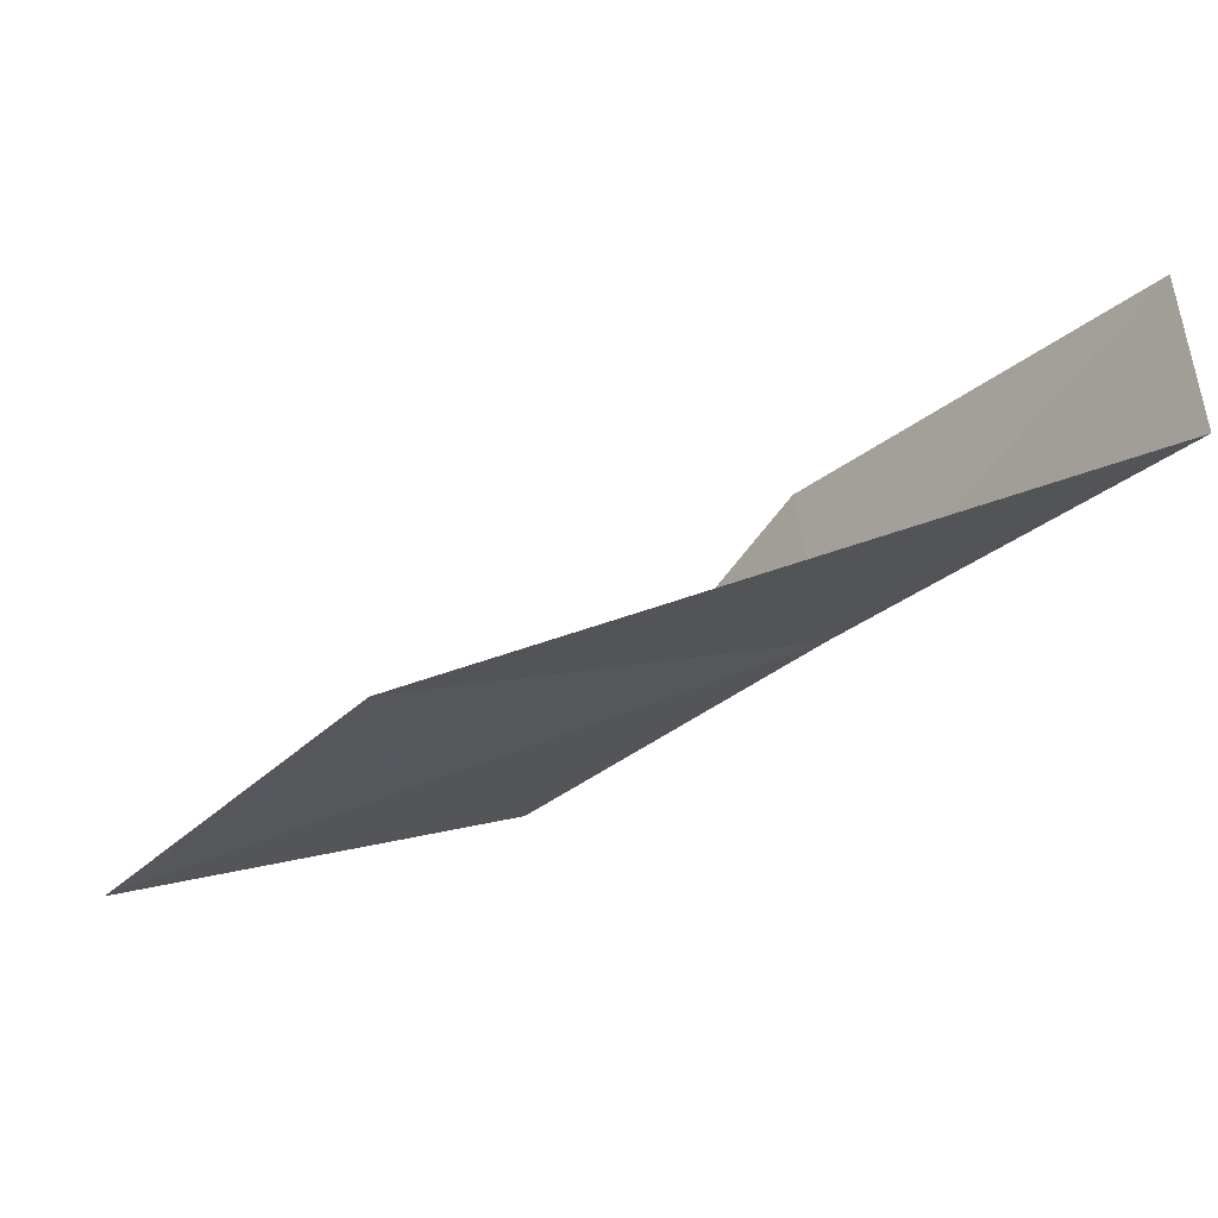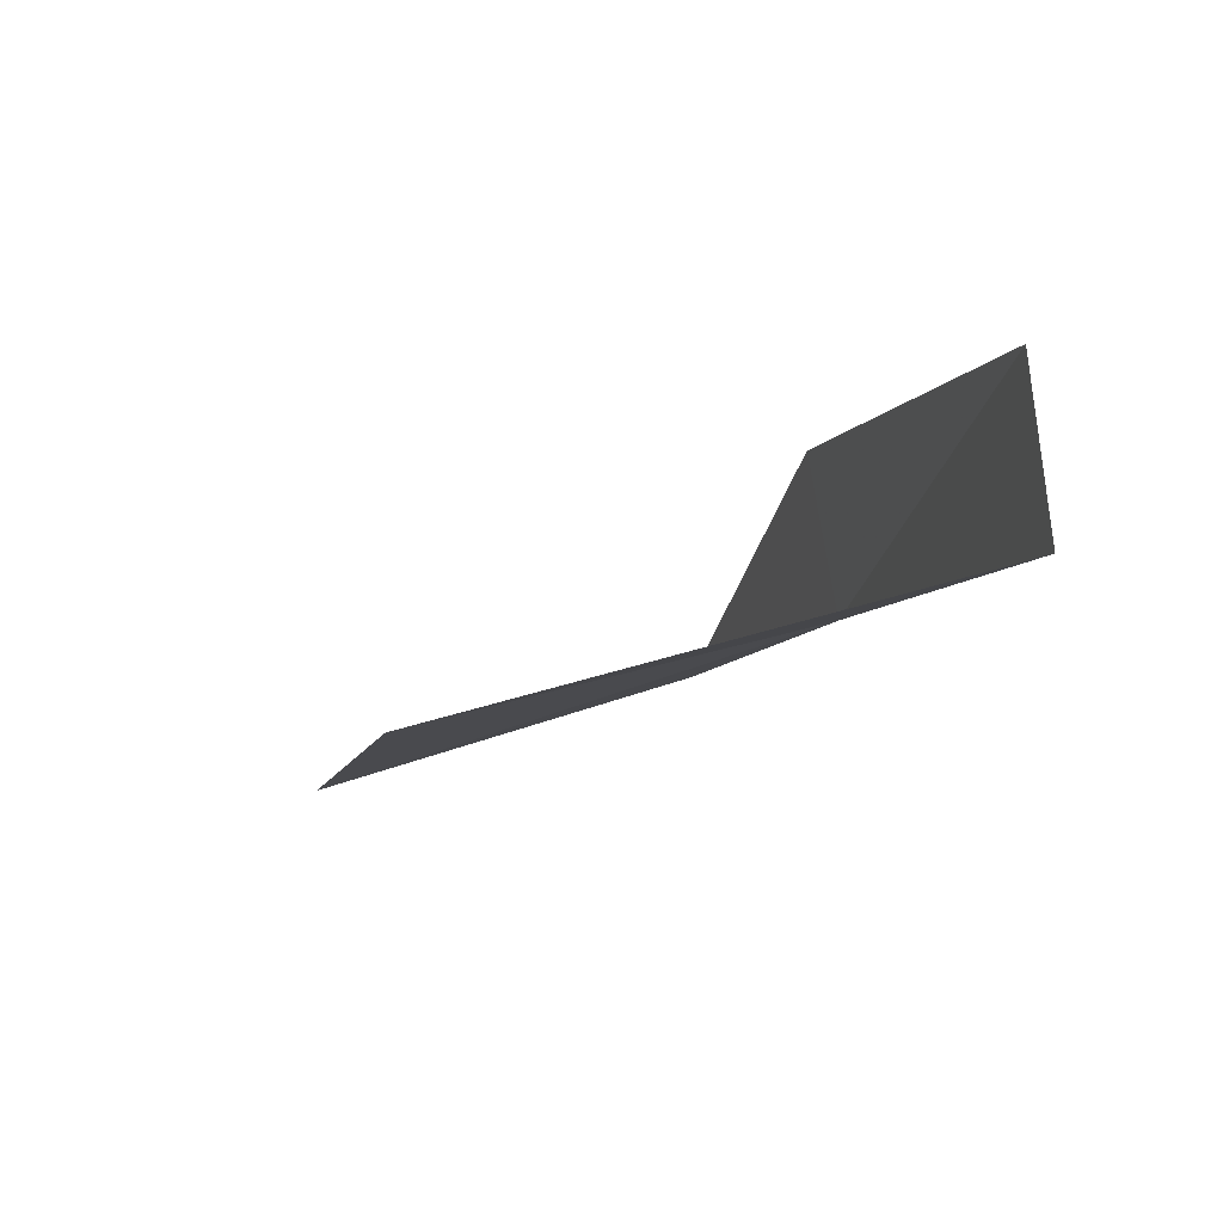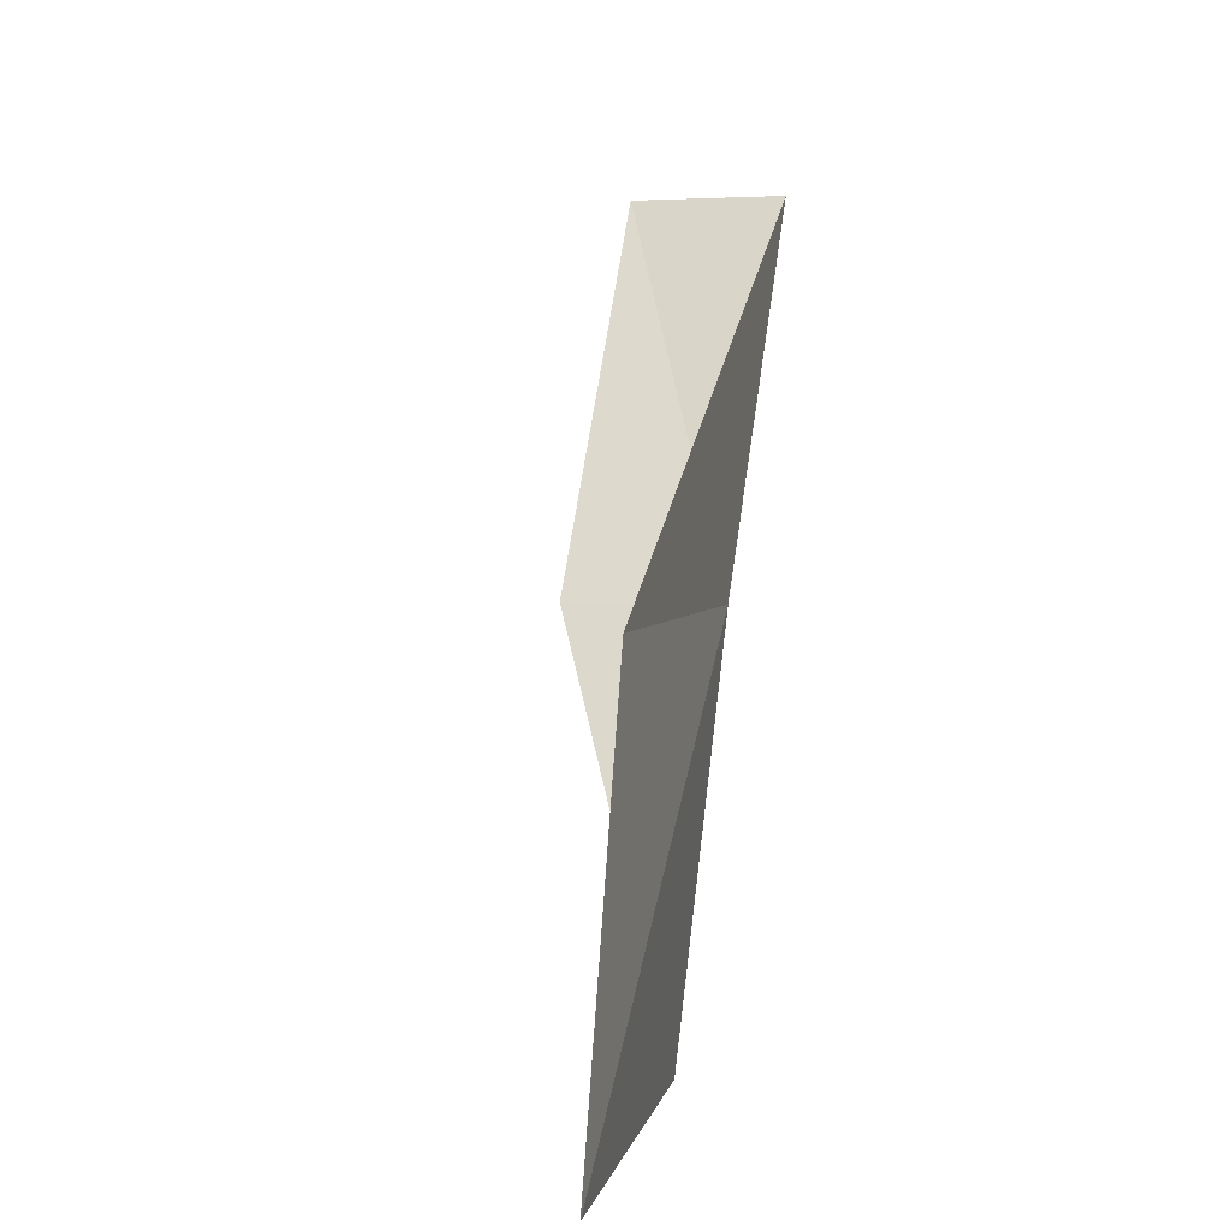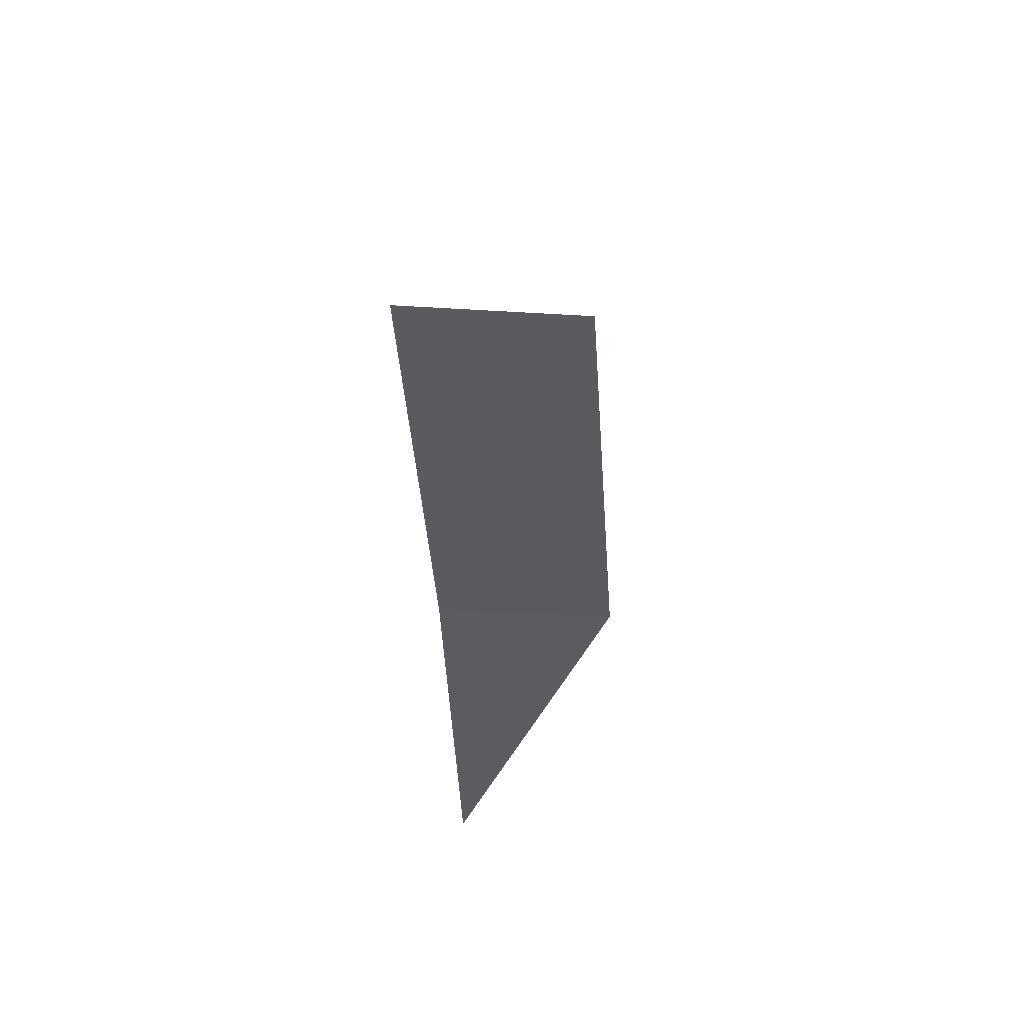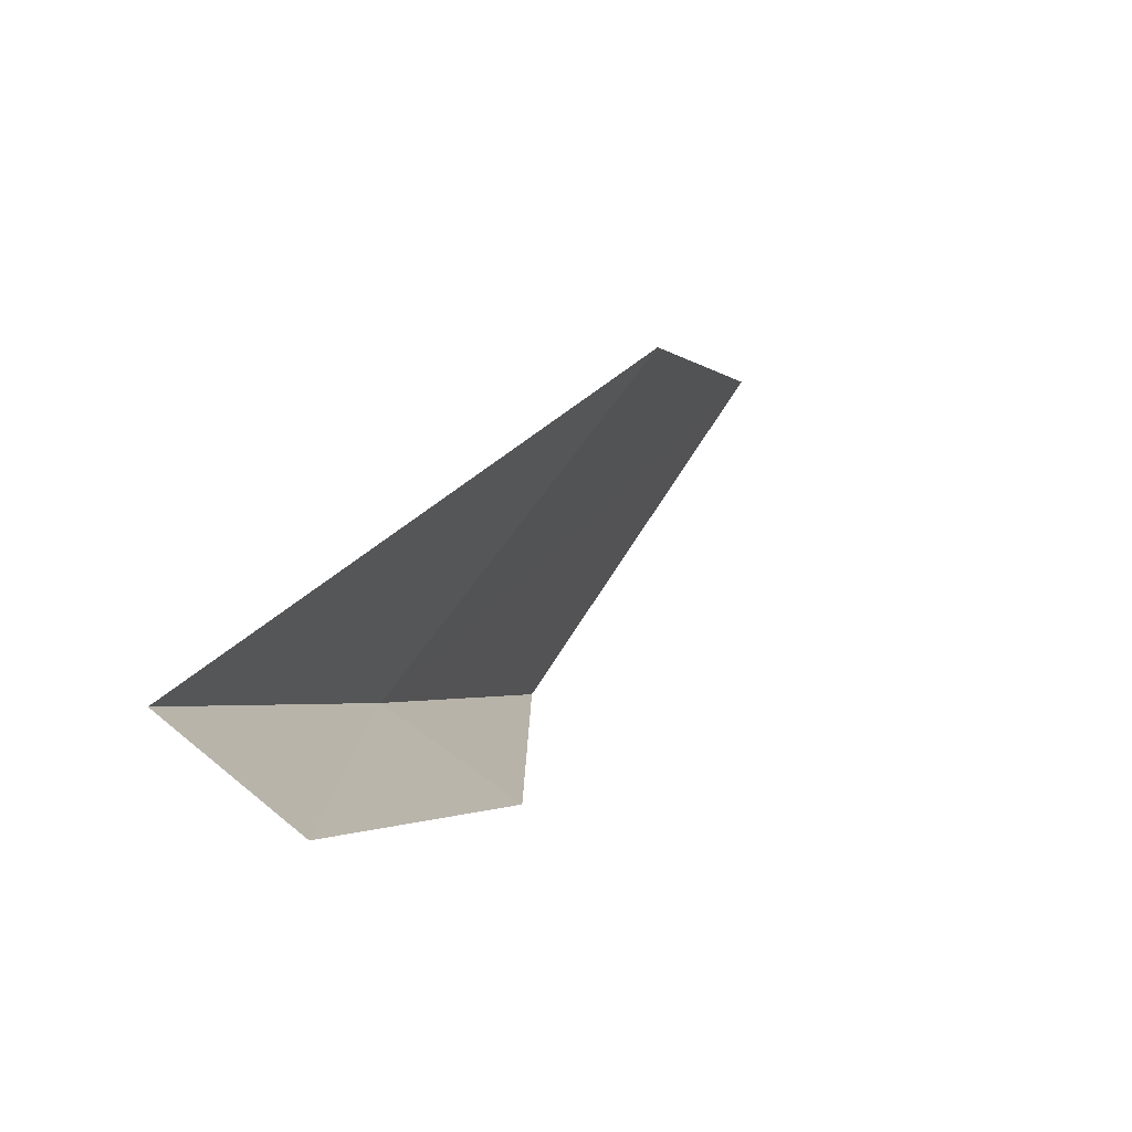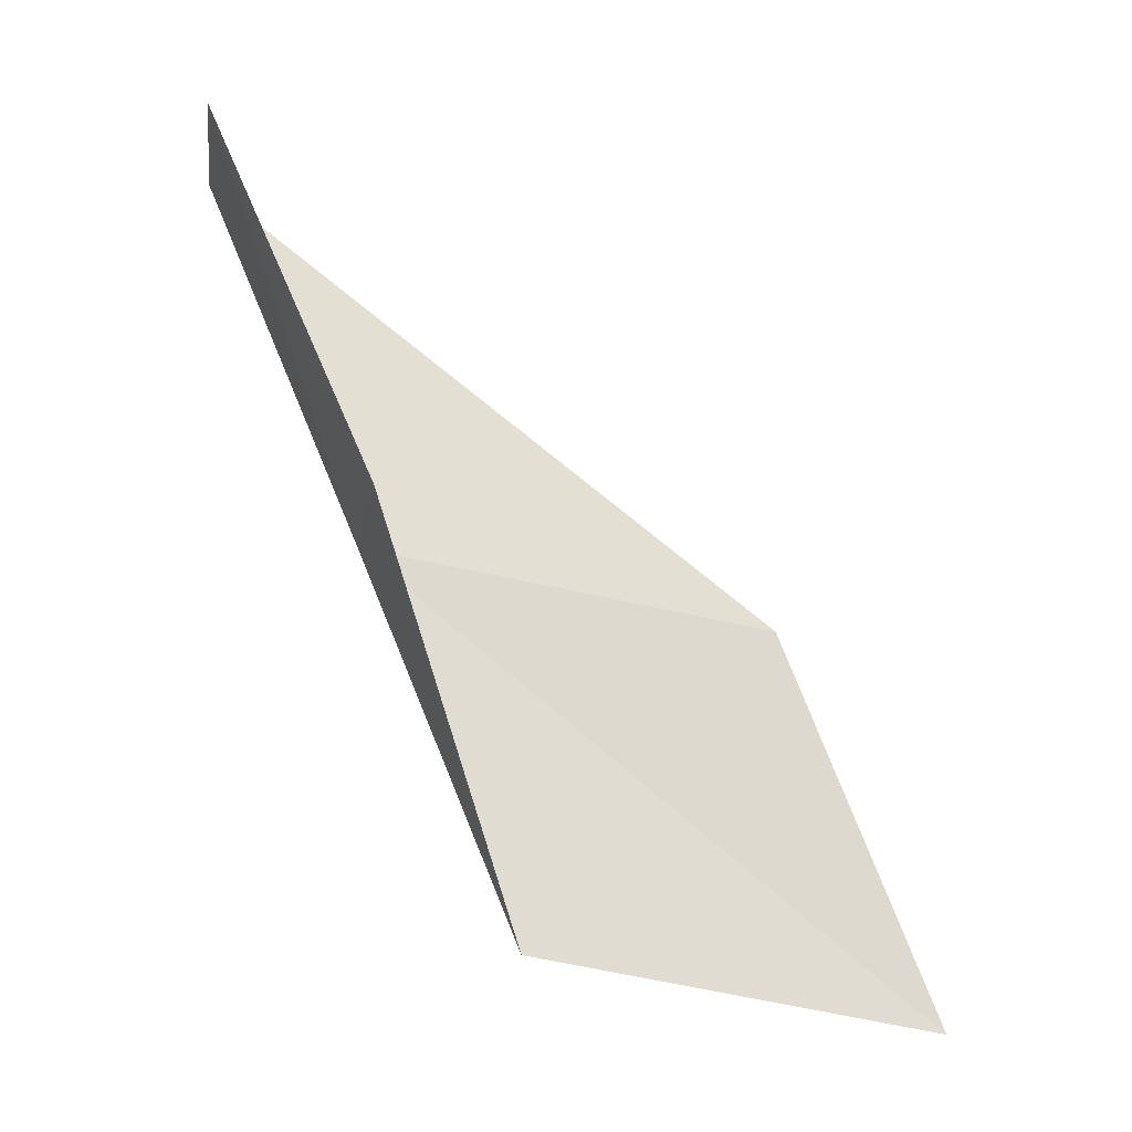
<metadata>
{"format":"obj","ext":"obj","renderer":"f3d","projection":"perspective","resolution":1024,"background":"white","views":[{"elev":-26.8,"azim":-13.0,"up":"+Y"},{"elev":-2.3,"azim":13.3,"up":"+Y"},{"elev":3.1,"azim":-64.2,"up":"+Z"},{"elev":26.4,"azim":105.8,"up":"+Z"},{"elev":63.4,"azim":137.7,"up":"+Z"},{"elev":66.5,"azim":-173.3,"up":"+Y"}]}
</metadata>
<code>
v -3.945 21.37 16
v -6.19 20.84 16
v -2.821 21.55 18
v -2.927 22.36 18
v -4.093 22.18 16
v -7.272 20.48 14
v -5.058 21.13 14
f 1 2 3
f 1 3 4
f 1 4 5
f 1 6 2
f 1 7 6
f 1 5 7

</code>
